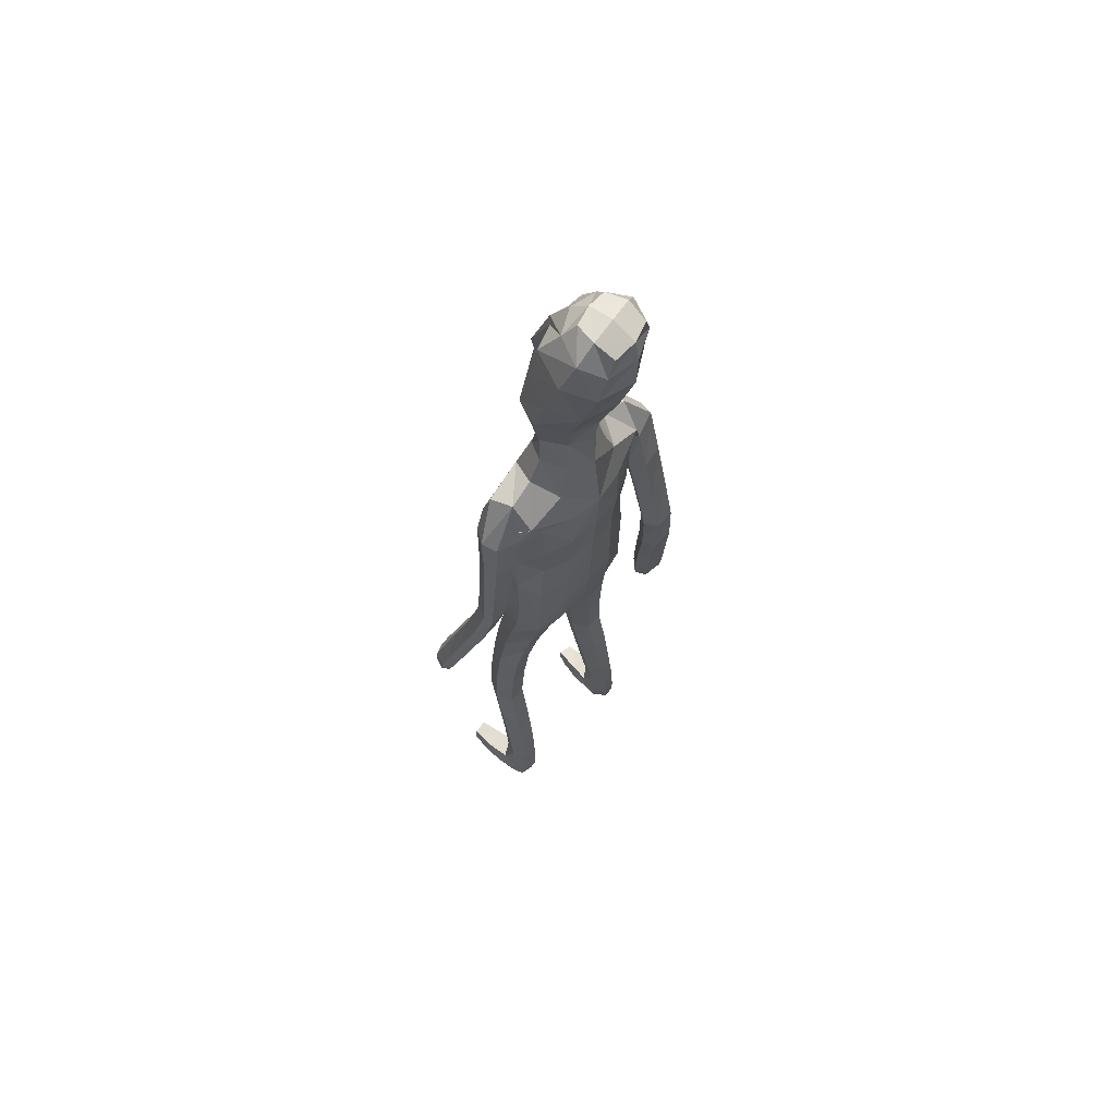
<metadata>
{"format":"obj","ext":"obj","renderer":"f3d","projection":"perspective","resolution":1024,"background":"white","views":[{"elev":65.4,"azim":133.2,"up":"+Y"}]}
</metadata>
<code>
o Group1
v -0.05767 3.127 -0.2325
v 0.2323 0.01408 -0.04979
v 0.1988 0.01629 -0.008321
v 0.1934 0.07269 -0.01516
v 0.2209 0.06989 -0.06134
v 0.275 0.01077 -0.03912
v 0.2483 0.01115 -0.009222
v 0.2699 0.07016 -0.04997
v 0.23 0.04125 0.2287
v 0.2259 0.04609 0.1998
v 0.2158 0.007794 0.187
v 0.2292 0.00884 0.2294
v 0.2793 0.03927 0.2227
v 0.2827 0.04227 0.1965
v 0.2902 0.008107 0.2197
v 0.4268 1.079 0.2081
v 0.4097 1.069 0.2467
v 0.3704 1.077 0.2054
v 0.4116 1.086 0.1897
v 0.4282 1.134 0.1946
v 0.4161 1.144 0.2369
v 0.4223 1.127 0.1665
v 0.2714 0.006592 0.1586
v 0.2818 0.07303 0.05199
v 0.2967 0.0103 0.06845
v 0.29 0.009647 0.004502
v 0.2881 0.07586 -0.002093
v 0.2871 0.05355 0.1362
v 0.2988 0.008503 0.1402
v 0.2825 0.1939 -0.000626
v 0.2597 0.1931 0.04941
v 0.2058 0.1863 0.04388
v 0.2017 0.07578 0.05508
v 0.2157 0.05641 0.1305
v 0.1862 0.1852 -0.008761
v 0.2013 0.01096 0.03334
v 0.2029 0.005635 0.1094
v 0.3813 1.09 0.2622
v 0.3545 1.087 0.2307
v 0.374 1.146 0.2518
v 0.3413 1.142 0.219
v 0.01304 3.31 -0.2133
v 0.0449 3.251 -0.2173
v 0.03011 3.348 -0.1493
v 0.09343 3.287 -0.1438
v 0.1115 1.434 0.08433
v 0.1398 1.276 0.1031
v 0.2115 1.279 0.1074
v 0.2051 1.441 0.08175
v 0.209 1.562 0.06068
v 0.1154 1.547 0.09756
v 0.1018 1.411 0.000718
v 0.1185 1.271 0.03124
v 0.113 1.424 -0.06945
v 0.1126 1.547 -0.1109
v 0.2058 1.545 -0.08882
v 0.2055 1.42 -0.0611
v 0.1481 1.257 -0.02715
v 0.36 1.122 0.1788
v 0.2685 0.00558 0.02477
v 0.2931 0.008026 0.1851
v 0.1212 2.503 -0.1142
v 0.08169 2.622 -0.1031
v 0.02114 3.352 -0.07954
v 0.05326 3.301 -0.04884
v 0.1614 2.366 0.09653
v 0.2296 2.355 0.05498
v 0.2852 2.377 0.03378
v 0.2839 2.416 0.06574
v 0.1264 2.202 0.1018
v 0.2174 2.191 0.06465
v 0.1306 2.518 0.06668
v 0.2702 2.493 0.04432
v 0.3212 2.339 0.05817
v 0.3588 2.364 0.002846
v 0.253 2.524 -0.03579
v 0.1652 2.554 -0.02536
v 0.3458 2.368 -0.05286
v 0.3605 2.173 -0.002828
v 0.3526 2.175 -0.04816
v 0.2659 2.343 -0.07154
v 0.2419 2.432 -0.1025
v 0.2773 2.166 -0.05895
v 0.3609 1.979 -0.03831
v 0.2903 1.972 -0.04214
v 0.2501 2.167 -0.00663
v 0.231 2.337 -0.01587
v 0.2668 1.974 0.00525
v 0.2984 1.779 -0.02728
v 0.2771 1.78 0.01732
v 0.2924 1.977 0.04883
v 0.2766 2.171 0.04552
v 0.3043 1.783 0.05612
v 0.2915 1.591 0.06779
v 0.3206 1.605 0.1027
v 0.3518 1.784 0.05131
v 0.342 1.979 0.04613
v 0.3672 1.607 0.09512
v 0.3415 1.421 0.1645
v 0.3873 1.422 0.1538
v 0.3865 1.595 0.05331
v 0.3722 1.783 0.007671
v 0.4046 1.41 0.1113
v 0.4069 1.246 0.2082
v 0.421 1.234 0.1651
v 0.399 1.401 0.07769
v 0.3813 1.586 0.0185
v 0.4152 1.226 0.1331
v 0.3432 1.22 0.1468
v 0.3272 1.395 0.08817
v 0.33 1.234 0.1902
v 0.3105 1.407 0.1317
v 0.3621 1.247 0.2212
v 0.3108 1.579 0.02431
v 0.3677 1.784 -0.02877
v 0.366 1.979 0.001215
v 0.3322 2.173 0.04682
v 0.2716 2.326 0.05371
v 0.2803 2.373 -0.038
v 0.2354 2.347 -0.03287
v 0.2066 2.391 -0.1114
v 0.2301 2.189 -0.02723
v 0.1908 2.195 -0.1133
v 0.2224 2.032 -0.01758
v 0.1841 2.03 -0.09739
v 0.2045 2.032 0.0681
v 0.206 1.861 0.06681
v 0.2312 1.862 -0.01672
v 0.1126 2.035 0.09828
v 0.1121 1.862 0.1021
v 0.1188 1.689 0.1037
v 0.2106 1.697 0.05902
v 0.2334 1.698 -0.02331
v 0.2384 1.559 -0.01647
v 0.1997 1.693 -0.09369
v 0.2442 1.43 0.0111
v 0.248 1.27 0.04338
v 0.2182 1.258 -0.02229
v 0.2542 1.09 0.06929
v 0.2327 1.082 0.003912
v 0.22 1.096 0.1288
v 0.2291 0.9031 0.1437
v 0.2617 0.9019 0.08546
v 0.1546 1.094 0.1252
v 0.1656 0.9004 0.1419
v 0.1312 1.087 0.0623
v 0.1423 0.8961 0.0809
v 0.1658 1.081 0.005715
v 0.1765 0.8949 0.02334
v 0.2408 0.898 0.02112
v 0.2479 0.7204 0.02767
v 0.1857 0.7174 0.02954
v 0.2696 0.7093 0.08885
v 0.2746 0.5184 0.05142
v 0.2531 0.5285 -0.007609
v 0.2387 0.6968 0.1456
v 0.2453 0.5071 0.1074
v 0.1765 0.6943 0.1443
v 0.1854 0.5053 0.1057
v 0.1533 0.7045 0.08596
v 0.1634 0.5151 0.0487
v 0.1935 0.527 -0.006954
v 0.2014 0.3406 -0.03655
v 0.1751 0.3298 0.01524
v 0.2567 0.3417 -0.03421
v 0.2626 0.1938 -0.04982
v 0.2112 0.1902 -0.05577
v 0.2775 0.3333 0.02013
v 0.2515 0.3227 0.07293
v 0.1961 0.3199 0.06953
v 0.1118 1.695 -0.1259
v 0.108 1.862 -0.1305
v 0.1992 1.859 -0.09693
v 0.1019 2.033 -0.1348
v 0.1061 2.208 -0.1496
v 0.1078 2.376 -0.1462
v 0.09002 2.629 0.03715
v 0.1216 2.638 -0.02543
v 0.1071 2.726 -0.01105
v 0.07454 2.719 0.02736
v 0.0643 2.731 -0.08803
v 0.07736 2.846 -0.1084
v 0.1302 2.855 -0.0152
v 0.08336 2.995 -0.1607
v 0.07194 3.148 -0.2056
v 0.1325 3.184 -0.1137
v 0.1362 3.023 -0.06294
v 0.09215 3.214 0.004426
v 0.09038 3.041 0.04589
v 0.09995 2.856 0.07379
v 0.2642 0.004464 0.08631
v 0.02704 3.04 0.0752
v 0.006517 3.208 0.03633
v -0.06658 3.311 -0.2141
v -0.06468 3.243 -0.2312
v -5e-06 1.426 0.0847
v -1.1e-05 1.529 0.1087
v -2e-05 1.41 -0.01991
v 4e-06 1.56 -0.1168
v -4.3e-05 1.458 -0.07937
v 4.6e-05 2.617 -0.1429
v 1e-06 2.515 -0.1531
v -0.03047 3.304 -0.003895
v -0.04387 3.355 -0.06135
v -0.05692 3.355 -0.1386
v 0 2.208 0.1121
v 1e-06 2.371 0.1124
v 1e-06 2.512 0.08815
v -0 1.862 0.1127
v -0 2.038 0.1092
v -7e-06 1.683 0.1195
v 0 1.864 -0.1401
v -0 1.701 -0.1326
v 0 2.035 -0.1456
v 0 2.216 -0.1593
v 1e-06 2.385 -0.1664
v 0.000425 2.633 0.05641
v -0.01914 2.84 -0.1415
v -0.001169 2.733 -0.1285
v -0.03996 2.979 -0.1918
v -0.05645 3.127 -0.2327
v 0.006054 3.045 0.1125
v -0.01404 3.211 0.05652
v 0.01515 2.858 0.118
v 0.002603 2.715 0.04801
v -0.2221 0.01725 -0.06239
v -0.1904 0.0172 -0.01957
v -0.1891 0.07384 -0.01954
v -0.2146 0.07387 -0.06688
v -0.2647 0.01016 -0.05453
v -0.2393 0.008984 -0.02354
v -0.2638 0.07025 -0.05795
v -0.2336 0.01363 0.2169
v -0.2286 0.02191 0.1889
v -0.2153 -0.01399 0.1726
v -0.2306 -0.01853 0.2141
v -0.2823 0.009124 0.2082
v -0.2848 0.01479 0.1823
v -0.2909 -0.02215 0.2013
v -0.4346 1.074 -0.08083
v -0.4177 1.057 -0.04444
v -0.3783 1.07 -0.08425
v -0.4191 1.084 -0.09796
v -0.4336 1.131 -0.08505
v -0.421 1.133 -0.04179
v -0.4281 1.128 -0.114
v -0.2694 -0.01565 0.1414
v -0.2797 0.06138 0.04219
v -0.2909 -0.003626 0.05101
v -0.2814 0.003255 -0.01221
v -0.2841 0.06995 -0.01093
v -0.2874 0.03237 0.1234
v -0.296 -0.01351 0.122
v -0.2826 0.1917 -0.001272
v -0.2598 0.1913 0.04883
v -0.2059 0.1845 0.0435
v -0.2003 0.06914 0.04991
v -0.2161 0.04049 0.1218
v -0.1863 0.1829 -0.009182
v -0.1944 0.00713 0.02109
v -0.1989 -0.006693 0.09596
v -0.3885 1.074 -0.02604
v -0.3619 1.075 -0.05787
v -0.3789 1.131 -0.02719
v -0.3464 1.131 -0.06051
v -0.1408 3.299 -0.1874
v -0.1641 3.237 -0.1821
v -0.141 3.336 -0.1204
v -0.1903 3.268 -0.09592
v -0.1115 1.433 0.0839
v -0.1398 1.275 0.101
v -0.2115 1.278 0.1052
v -0.2052 1.44 0.0813
v -0.2091 1.562 0.06136
v -0.1155 1.546 0.09809
v -0.1018 1.411 6.9e-05
v -0.1184 1.271 0.0291
v -0.1129 1.424 -0.06998
v -0.1126 1.548 -0.1104
v -0.2058 1.546 -0.08831
v -0.2054 1.421 -0.06176
v -0.148 1.257 -0.02945
v -0.366 1.118 -0.1034
v -0.2606 -0.001631 0.008572
v -0.2923 -0.01859 0.1668
v -0.1212 2.503 -0.1142
v -0.08169 2.622 -0.1031
v -0.1104 3.343 -0.05733
v -0.1235 3.289 -0.019
v -0.1614 2.366 0.09653
v -0.2296 2.354 0.05522
v -0.285 2.375 0.03302
v -0.2838 2.413 0.06551
v -0.1264 2.202 0.1018
v -0.2174 2.191 0.06465
v -0.1306 2.518 0.06668
v -0.2702 2.492 0.04474
v -0.3174 2.324 0.02696
v -0.356 2.36 -0.02136
v -0.253 2.524 -0.03495
v -0.1652 2.554 -0.02536
v -0.3435 2.377 -0.07466
v -0.3527 2.177 -0.07364
v -0.3452 2.189 -0.1172
v -0.2631 2.36 -0.09807
v -0.2419 2.433 -0.102
v -0.2698 2.186 -0.1298
v -0.3482 1.997 -0.1562
v -0.2775 1.994 -0.1615
v -0.2423 2.174 -0.07892
v -0.2279 2.341 -0.04422
v -0.2537 1.984 -0.1153
v -0.2804 1.802 -0.1952
v -0.2588 1.793 -0.1516
v -0.2791 1.975 -0.07228
v -0.2685 2.164 -0.02752
v -0.2858 1.785 -0.1134
v -0.2781 1.596 -0.1369
v -0.3064 1.606 -0.09981
v -0.3334 1.787 -0.1176
v -0.3288 1.977 -0.07429
v -0.353 1.611 -0.1066
v -0.3349 1.415 -0.06876
v -0.3807 1.42 -0.07874
v -0.3728 1.607 -0.1496
v -0.354 1.796 -0.1602
v -0.3985 1.415 -0.1224
v -0.4076 1.238 -0.05355
v -0.4223 1.234 -0.09792
v -0.3934 1.411 -0.1572
v -0.3681 1.603 -0.1855
v -0.4169 1.231 -0.1309
v -0.3452 1.22 -0.1191
v -0.3219 1.401 -0.1485
v -0.3313 1.225 -0.07407
v -0.3046 1.405 -0.1036
v -0.3627 1.235 -0.04096
v -0.2979 1.592 -0.1816
v -0.3498 1.805 -0.1954
v -0.353 1.987 -0.118
v -0.3241 2.164 -0.02573
v -0.2676 2.313 0.01993
v -0.2801 2.373 -0.03901
v -0.2355 2.347 -0.03267
v -0.2066 2.391 -0.1114
v -0.2301 2.189 -0.02724
v -0.1908 2.195 -0.1133
v -0.2224 2.032 -0.01758
v -0.1841 2.03 -0.09739
v -0.2045 2.032 0.0681
v -0.206 1.861 0.06694
v -0.2312 1.862 -0.01663
v -0.1126 2.035 0.09828
v -0.1121 1.862 0.1021
v -0.1188 1.689 0.1041
v -0.2106 1.697 0.0595
v -0.2334 1.698 -0.02282
v -0.2385 1.559 -0.01582
v -0.1997 1.693 -0.09326
v -0.2442 1.429 0.01051
v -0.248 1.27 0.04116
v -0.2181 1.258 -0.02462
v -0.254 1.089 0.06522
v -0.2325 1.082 -0.000217
v -0.2199 1.094 0.1248
v -0.2289 0.9016 0.1377
v -0.2615 0.901 0.07943
v -0.1545 1.092 0.1213
v -0.1654 0.8989 0.1359
v -0.131 1.086 0.05827
v -0.1421 0.8952 0.07492
v -0.1656 1.081 0.001611
v -0.1763 0.8946 0.01733
v -0.2406 0.8978 0.01509
v -0.2477 0.7186 0.01969
v -0.1855 0.7155 0.02154
v -0.2693 0.7083 0.08104
v -0.2744 0.5168 0.04624
v -0.2529 0.5261 -0.01294
v -0.2384 0.6965 0.1379
v -0.2451 0.5064 0.1023
v -0.1762 0.6939 0.1366
v -0.1851 0.5045 0.1007
v -0.1531 0.7034 0.07811
v -0.1633 0.5135 0.04347
v -0.1933 0.5246 -0.01232
v -0.2013 0.3378 -0.03934
v -0.175 0.3277 0.01257
v -0.2566 0.339 -0.03697
v -0.2626 0.191 -0.0504
v -0.2113 0.1875 -0.05622
v -0.2774 0.3314 0.0175
v -0.2514 0.3215 0.07041
v -0.196 0.3186 0.06701
v -0.1118 1.695 -0.1256
v -0.108 1.862 -0.1305
v -0.1992 1.859 -0.09687
v -0.1019 2.033 -0.1348
v -0.1061 2.208 -0.1496
v -0.1078 2.376 -0.1462
v -0.08979 2.629 0.03727
v -0.1212 2.638 -0.02511
v -0.104 2.724 -0.006091
v -0.07019 2.718 0.03044
v -0.06439 2.73 -0.08581
v -0.1028 2.835 -0.08131
v -0.1277 2.84 0.02165
v -0.1473 2.979 -0.1217
v -0.1718 3.131 -0.1644
v -0.2032 3.161 -0.05704
v -0.1686 3.002 -0.01147
v -0.1309 3.199 0.04208
v -0.09285 3.029 0.07657
v -0.07557 2.846 0.09821
v -0.2589 -0.009277 0.06977
v -0.02447 3.037 0.08368
v -0.03953 3.205 0.04411
v 0.004416 3.029 0.09821
f 2 3 5
f 2 6 3
f 2 5 6
f 9 10 11
f 9 13 14
f 9 12 15
f 16 17 19
f 16 20 17
f 16 19 22
f 12 11 23
f 24 25 27
f 24 28 29
f 24 27 30
f 24 31 32
f 24 33 28
f 33 32 4
f 33 4 3
f 33 36 34
f 38 39 17
f 38 40 41
f 38 17 40
f 42 43 194
f 42 44 43
f 46 47 48
f 46 49 50
f 46 52 47
f 46 51 196
f 46 196 198
f 54 55 57
f 54 200 199
f 54 52 200
f 54 58 53
f 19 18 22
f 7 60 3
f 7 6 60
f 61 14 13
f 61 29 14
f 61 15 23
f 62 202 201
f 39 41 18
f 64 204 65
f 64 44 204
f 64 65 45
f 66 67 68
f 66 70 67
f 66 207 206
f 66 72 208
f 66 69 72
f 73 69 75
f 73 76 72
f 73 75 76
f 78 75 79
f 78 81 76
f 78 80 83
f 83 80 85
f 83 86 81
f 83 85 88
f 88 85 90
f 88 91 86
f 88 90 93
f 93 90 95
f 93 96 91
f 93 95 98
f 98 95 100
f 98 101 102
f 98 100 103
f 103 100 105
f 103 106 107
f 103 105 106
f 108 105 20
f 108 109 106
f 108 22 59
f 109 111 112
f 109 59 111
f 111 113 112
f 111 41 40
f 113 104 99
f 113 40 21
f 112 94 114
f 112 99 94
f 114 107 110
f 114 89 115
f 114 94 89
f 115 102 101
f 115 84 102
f 115 89 84
f 116 97 102
f 116 79 117
f 116 84 80
f 117 92 97
f 117 74 92
f 117 79 75
f 118 87 92
f 118 68 119
f 118 74 69
f 119 82 87
f 119 120 82
f 119 68 67
f 120 122 121
f 120 67 122
f 122 124 123
f 122 71 126
f 126 127 128
f 126 129 127
f 126 71 129
f 129 210 130
f 129 70 210
f 209 211 130
f 211 197 131
f 131 132 130
f 131 51 132
f 132 133 127
f 132 50 133
f 134 56 133
f 134 136 56
f 134 50 49
f 136 137 57
f 136 49 48
f 137 139 138
f 137 48 139
f 141 142 139
f 141 144 142
f 141 48 47
f 144 146 145
f 144 47 53
f 146 148 149
f 146 53 148
f 148 140 150
f 148 58 140
f 150 151 152
f 150 143 153
f 150 140 143
f 153 154 155
f 153 156 154
f 153 143 156
f 156 158 157
f 156 142 145
f 158 160 161
f 158 145 147
f 160 152 161
f 160 147 149
f 162 163 164
f 162 155 165
f 162 152 155
f 165 166 167
f 165 168 166
f 165 155 168
f 168 169 30
f 168 154 169
f 169 170 32
f 169 157 170
f 170 164 35
f 170 159 161
f 166 8 167
f 166 30 8
f 167 35 164
f 167 5 35
f 138 58 54
f 135 171 172
f 135 56 171
f 135 173 128
f 171 213 212
f 171 55 213
f 212 214 172
f 214 215 174
f 215 216 175
f 175 123 125
f 175 176 121
f 174 125 173
f 173 125 128
f 104 21 20
f 72 177 217
f 72 77 178
f 178 179 177
f 178 63 179
f 178 77 62
f 181 182 183
f 181 219 218
f 181 63 201
f 218 220 182
f 220 1 184
f 1 195 185
f 185 186 184
f 185 43 45
f 186 188 189
f 186 45 188
f 188 193 192
f 188 65 193
f 222 418 192
f 224 225 180
f 225 217 177
f 190 183 187
f 190 180 179
f 187 183 184
f 205 44 194
f 216 202 62
f 62 82 176
f 62 77 82
f 60 191 37
f 60 26 191
f 191 23 11
f 191 25 23
f 37 11 10
f 34 10 14
f 26 6 8
f 193 223 222
f 418 224 190
f 226 229 228
f 226 227 230
f 226 230 229
f 233 236 235
f 233 234 238
f 233 237 239
f 240 243 241
f 240 241 244
f 240 244 246
f 236 239 247
f 248 251 249
f 248 249 253
f 248 255 251
f 248 257 256
f 248 252 257
f 257 228 259
f 257 260 227
f 257 258 260
f 262 241 263
f 262 263 265
f 262 264 241
f 266 194 267
f 266 267 268
f 270 273 272
f 270 275 274
f 270 271 276
f 270 196 275
f 270 276 198
f 278 281 279
f 278 279 199
f 278 200 276
f 278 276 277
f 243 246 242
f 231 227 284
f 231 284 230
f 285 239 237
f 285 238 253
f 285 253 247
f 286 287 201
f 263 242 265
f 288 289 204
f 288 204 268
f 288 268 269
f 290 293 292
f 290 291 294
f 290 294 206
f 290 207 208
f 290 296 293
f 297 299 298
f 297 296 300
f 297 300 299
f 302 304 303
f 302 300 305
f 302 305 307
f 307 309 304
f 307 305 310
f 307 310 312
f 312 314 309
f 312 310 315
f 312 315 317
f 317 319 314
f 317 315 320
f 317 320 322
f 322 324 319
f 322 320 326
f 322 325 327
f 327 329 324
f 327 325 331
f 327 330 329
f 332 246 244
f 332 330 333
f 332 333 283
f 333 334 336
f 333 335 283
f 335 336 337
f 335 337 264
f 337 323 328
f 337 328 245
f 336 334 338
f 336 318 323
f 338 334 331
f 338 331 339
f 338 313 318
f 339 331 325
f 339 326 308
f 339 308 313
f 340 326 321
f 340 321 341
f 340 303 304
f 341 321 316
f 341 316 298
f 341 298 299
f 342 316 311
f 342 311 292
f 342 292 298
f 343 311 306
f 343 306 344
f 343 344 291
f 344 345 346
f 344 346 295
f 346 347 348
f 346 348 350
f 350 348 351
f 350 351 353
f 350 353 295
f 353 354 210
f 353 210 294
f 209 354 211
f 211 355 197
f 355 354 356
f 355 356 275
f 356 351 357
f 356 357 274
f 358 357 280
f 358 280 360
f 358 360 273
f 360 281 361
f 360 361 272
f 361 362 363
f 361 363 272
f 365 363 367
f 365 366 368
f 365 368 271
f 368 369 370
f 368 370 277
f 370 371 373
f 370 372 277
f 372 373 374
f 372 364 282
f 374 373 376
f 374 375 377
f 374 367 364
f 377 375 379
f 377 378 380
f 377 380 367
f 380 381 382
f 380 382 369
f 382 383 385
f 382 384 371
f 384 385 376
f 384 376 373
f 386 385 388
f 386 387 389
f 386 379 376
f 389 387 390
f 389 390 392
f 389 392 379
f 392 254 393
f 392 393 378
f 393 255 256
f 393 394 381
f 394 256 259
f 394 388 385
f 390 391 232
f 390 232 254
f 391 387 388
f 391 259 229
f 362 281 278
f 359 397 396
f 359 395 280
f 359 357 352
f 395 396 212
f 395 213 279
f 212 396 214
f 214 398 215
f 215 399 216
f 399 398 349
f 399 347 345
f 398 396 397
f 397 352 349
f 328 329 244
f 296 208 217
f 296 401 402
f 402 401 404
f 402 403 287
f 402 287 286
f 405 403 407
f 405 406 219
f 405 219 201
f 218 406 220
f 220 408 221
f 221 409 195
f 409 408 410
f 409 410 269
f 410 411 413
f 410 412 269
f 412 413 416
f 412 417 289
f 222 416 418
f 224 414 404
f 225 404 401
f 414 413 411
f 414 407 403
f 411 408 407
f 205 194 268
f 216 400 286
f 286 400 306
f 286 306 301
f 284 260 261
f 284 415 250
f 415 261 235
f 415 247 249
f 261 258 234
f 258 252 238
f 250 251 232
f 417 416 222
f 224 418 414
f 3 4 5
f 6 7 3
f 5 8 6
f 12 9 11
f 10 9 14
f 13 9 15
f 17 18 19
f 20 21 17
f 20 16 22
f 15 12 23
f 25 26 27
f 25 24 29
f 31 24 30
f 33 24 32
f 33 34 28
f 32 35 4
f 36 33 3
f 36 37 34
f 39 18 17
f 39 38 41
f 17 21 40
f 43 195 194
f 44 45 43
f 49 46 48
f 51 46 50
f 52 53 47
f 51 197 196
f 52 46 198
f 55 56 57
f 55 54 199
f 52 198 200
f 52 54 53
f 18 59 22
f 60 36 3
f 6 26 60
f 15 61 13
f 29 28 14
f 29 61 23
f 63 62 201
f 41 59 18
f 204 203 65
f 44 205 204
f 44 64 45
f 69 66 68
f 70 71 67
f 70 66 206
f 207 66 208
f 69 73 72
f 69 74 75
f 76 77 72
f 75 78 76
f 80 78 79
f 81 82 76
f 81 78 83
f 80 84 85
f 86 87 81
f 86 83 88
f 85 89 90
f 91 92 86
f 91 88 93
f 90 94 95
f 96 97 91
f 96 93 98
f 95 99 100
f 96 98 102
f 101 98 103
f 100 104 105
f 101 103 107
f 105 108 106
f 22 108 20
f 109 110 106
f 109 108 59
f 110 109 112
f 59 41 111
f 113 99 112
f 113 111 40
f 104 100 99
f 104 113 21
f 110 112 114
f 99 95 94
f 107 106 110
f 107 114 115
f 94 90 89
f 107 115 101
f 84 116 102
f 89 85 84
f 97 96 102
f 97 116 117
f 79 116 80
f 92 91 97
f 74 118 92
f 74 117 75
f 87 86 92
f 87 118 119
f 68 118 69
f 82 81 87
f 120 121 82
f 120 119 67
f 122 123 121
f 67 71 122
f 124 125 123
f 124 122 126
f 124 126 128
f 129 130 127
f 71 70 129
f 210 209 130
f 70 206 210
f 211 131 130
f 197 51 131
f 132 127 130
f 51 50 132
f 133 128 127
f 50 134 133
f 56 135 133
f 136 57 56
f 136 134 49
f 137 138 57
f 137 136 48
f 139 140 138
f 48 141 139
f 142 143 139
f 144 145 142
f 144 141 47
f 146 147 145
f 146 144 53
f 147 146 149
f 53 58 148
f 149 148 150
f 58 138 140
f 149 150 152
f 151 150 153
f 140 139 143
f 151 153 155
f 156 157 154
f 143 142 156
f 158 159 157
f 158 156 145
f 159 158 161
f 160 158 147
f 152 162 161
f 152 160 149
f 161 162 164
f 163 162 165
f 152 151 155
f 163 165 167
f 168 30 166
f 155 154 168
f 169 31 30
f 154 157 169
f 31 169 32
f 157 159 170
f 32 170 35
f 164 170 161
f 8 5 167
f 30 27 8
f 163 167 164
f 5 4 35
f 57 138 54
f 173 135 172
f 56 55 171
f 133 135 128
f 172 171 212
f 55 199 213
f 214 174 172
f 215 175 174
f 216 176 175
f 174 175 125
f 123 175 121
f 172 174 173
f 125 124 128
f 105 104 20
f 208 72 217
f 177 72 178
f 179 180 177
f 63 181 179
f 63 178 62
f 179 181 183
f 182 181 218
f 219 181 201
f 220 184 182
f 1 185 184
f 195 43 185
f 186 187 184
f 186 185 45
f 187 186 189
f 45 65 188
f 189 188 192
f 65 203 223
f 193 65 223
f 190 224 180
f 180 225 177
f 189 190 187
f 183 190 179
f 183 182 184
f 44 42 194
f 176 216 62
f 82 121 176
f 77 76 82
f 36 60 37
f 26 25 191
f 37 191 11
f 25 29 23
f 34 37 10
f 28 34 14
f 27 26 8
f 192 193 222
f 192 418 190
f 189 192 190
f 227 226 228
f 227 231 230
f 230 232 229
f 234 233 235
f 237 233 238
f 236 233 239
f 243 242 241
f 241 245 244
f 243 240 246
f 235 236 247
f 251 250 249
f 252 248 253
f 255 254 251
f 255 248 256
f 252 258 257
f 256 257 259
f 228 257 227
f 258 261 260
f 241 242 263
f 264 262 265
f 264 245 241
f 194 195 267
f 267 269 268
f 271 270 272
f 273 270 274
f 271 277 276
f 196 197 275
f 196 270 198
f 281 280 279
f 200 278 199
f 200 198 276
f 282 278 277
f 246 283 242
f 227 260 284
f 284 250 230
f 238 285 237
f 238 252 253
f 239 285 247
f 202 286 201
f 242 283 265
f 289 203 204
f 204 205 268
f 289 288 269
f 291 290 292
f 291 295 294
f 207 290 206
f 296 290 208
f 296 297 293
f 293 297 298
f 296 301 300
f 300 302 299
f 299 302 303
f 300 306 305
f 304 302 307
f 309 308 304
f 305 311 310
f 309 307 312
f 314 313 309
f 310 316 315
f 314 312 317
f 319 318 314
f 315 321 320
f 319 317 322
f 324 323 319
f 325 322 326
f 324 322 327
f 329 328 324
f 330 327 331
f 330 332 329
f 329 332 244
f 330 334 333
f 246 332 283
f 335 333 336
f 335 265 283
f 336 323 337
f 265 335 264
f 323 324 328
f 264 337 245
f 318 336 338
f 318 319 323
f 334 330 331
f 313 338 339
f 313 314 318
f 326 339 325
f 326 340 308
f 308 309 313
f 326 320 321
f 303 340 341
f 308 340 304
f 321 315 316
f 316 342 298
f 303 341 299
f 316 310 311
f 311 343 292
f 292 293 298
f 311 305 306
f 306 345 344
f 292 343 291
f 345 347 346
f 291 344 295
f 347 349 348
f 295 346 350
f 348 352 351
f 351 354 353
f 353 294 295
f 354 209 210
f 210 206 294
f 354 355 211
f 355 275 197
f 354 351 356
f 356 274 275
f 351 352 357
f 357 358 274
f 357 359 280
f 280 281 360
f 274 358 273
f 281 362 361
f 273 360 272
f 362 364 363
f 363 365 272
f 366 365 367
f 366 369 368
f 272 365 271
f 369 371 370
f 271 368 277
f 372 370 373
f 372 282 277
f 364 372 374
f 364 362 282
f 375 374 376
f 367 374 377
f 367 363 364
f 378 377 379
f 378 381 380
f 380 366 367
f 381 383 382
f 366 380 369
f 384 382 385
f 369 382 371
f 385 386 376
f 371 384 373
f 387 386 388
f 379 386 389
f 379 375 376
f 387 391 390
f 390 254 392
f 392 378 379
f 254 255 393
f 393 381 378
f 394 393 256
f 394 383 381
f 388 394 259
f 383 394 385
f 391 229 232
f 232 251 254
f 259 391 388
f 259 228 229
f 282 362 278
f 395 359 396
f 395 279 280
f 397 359 352
f 213 395 212
f 213 199 279
f 396 398 214
f 398 399 215
f 399 400 216
f 347 399 349
f 400 399 345
f 349 398 397
f 352 348 349
f 245 328 244
f 401 296 217
f 301 296 402
f 403 402 404
f 403 405 287
f 301 402 286
f 406 405 407
f 406 218 219
f 287 405 201
f 406 408 220
f 408 409 221
f 409 267 195
f 408 411 410
f 267 409 269
f 412 410 413
f 412 289 269
f 417 412 416
f 417 223 289
f 223 203 289
f 225 224 404
f 217 225 401
f 407 414 411
f 404 414 403
f 408 406 407
f 194 266 268
f 202 216 286
f 400 345 306
f 306 300 301
f 415 284 261
f 415 249 250
f 247 415 235
f 247 253 249
f 235 261 234
f 234 258 238
f 230 250 232
f 223 417 222
f 418 416 414
f 416 413 414

</code>
